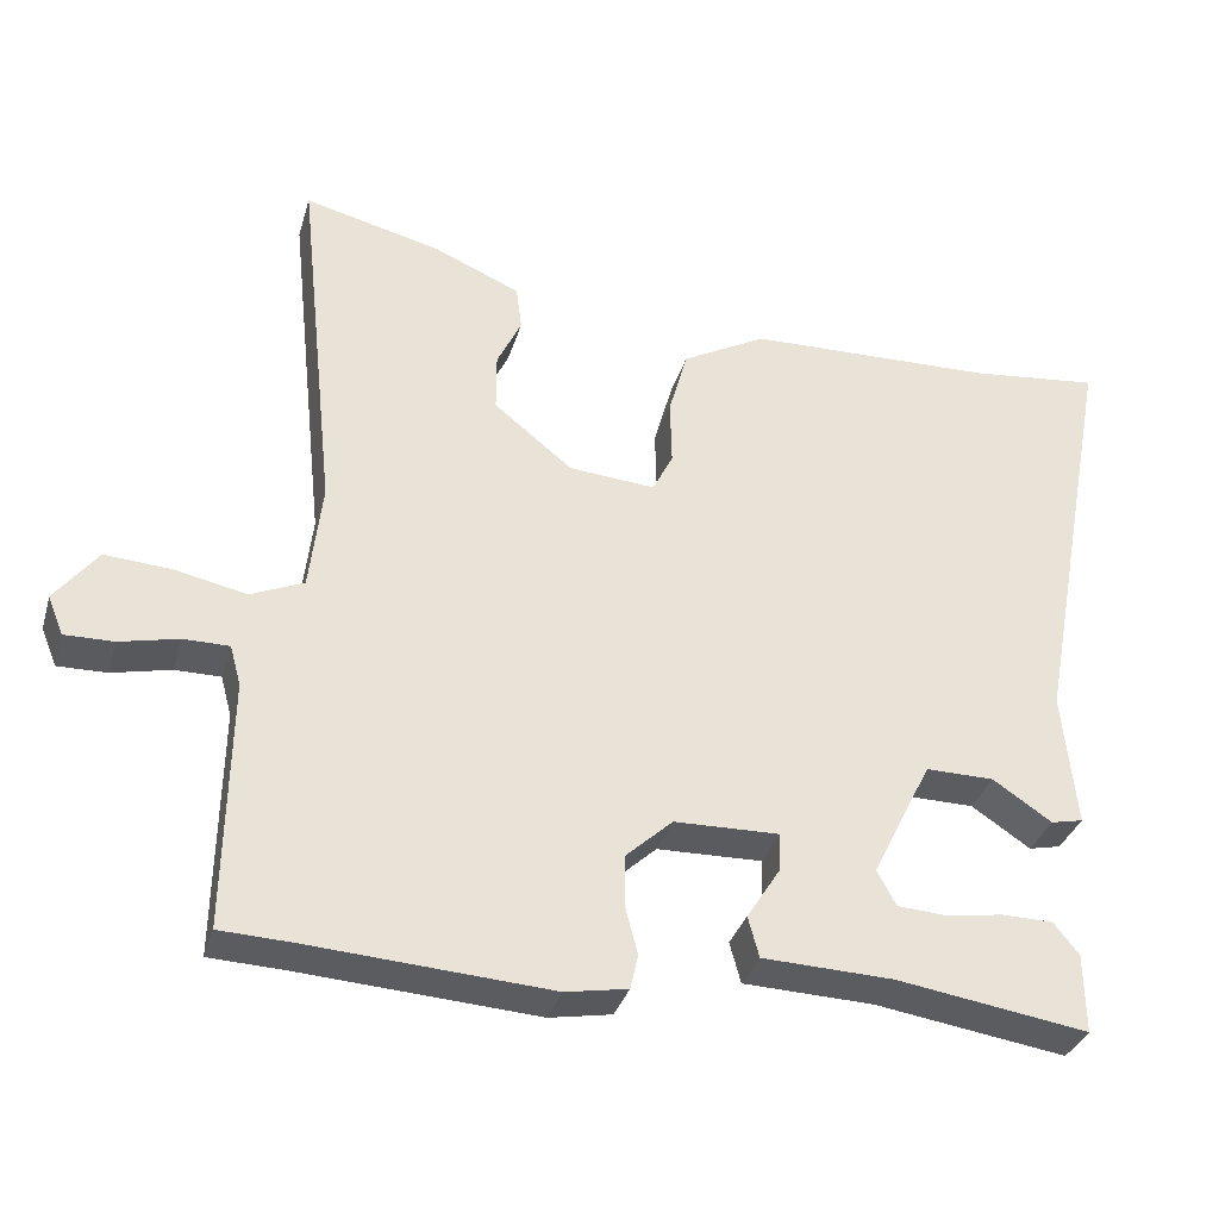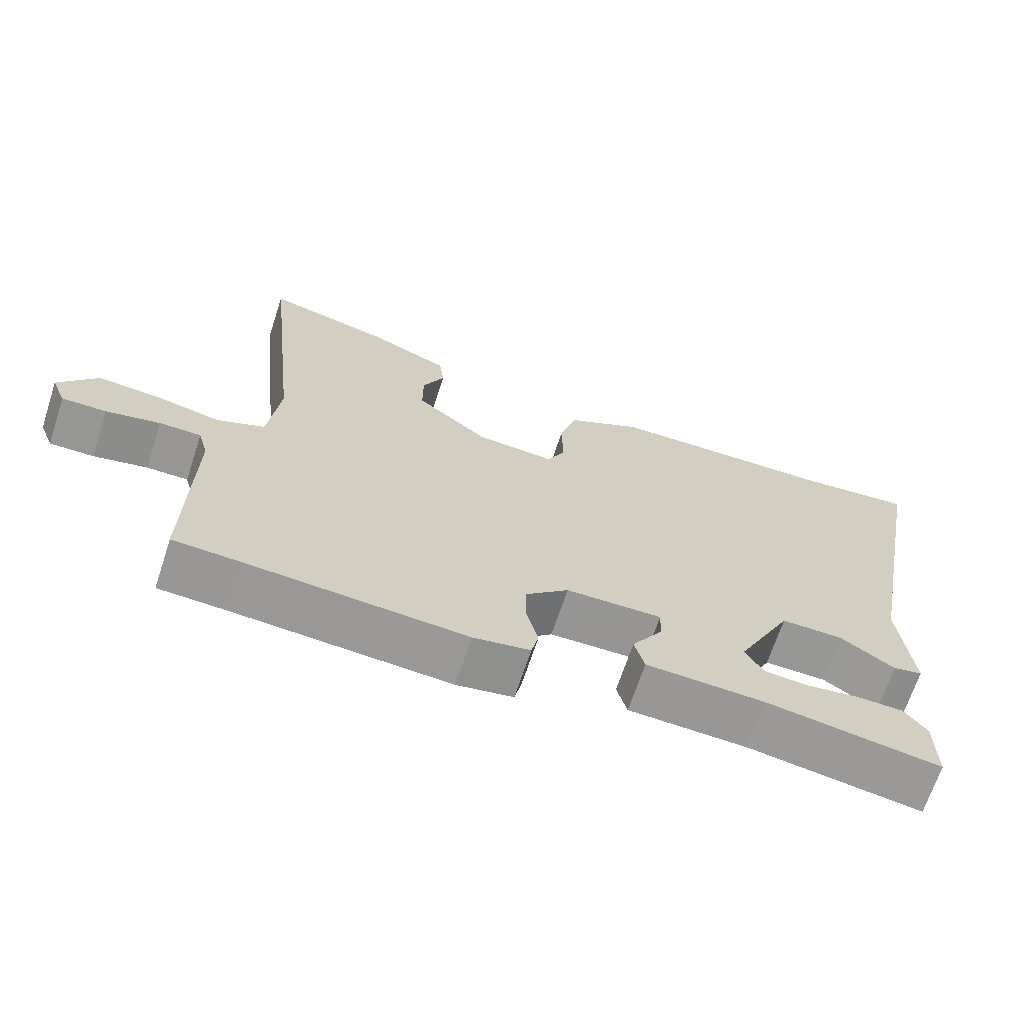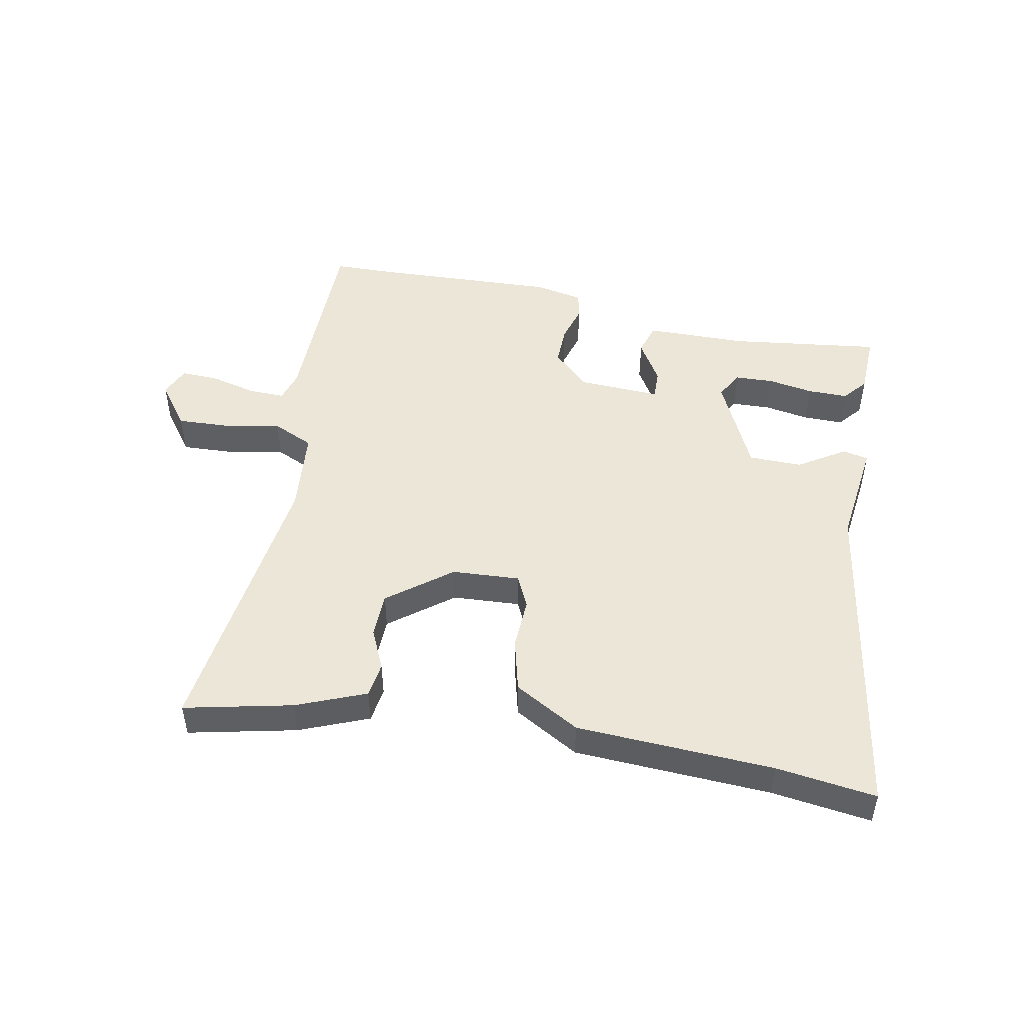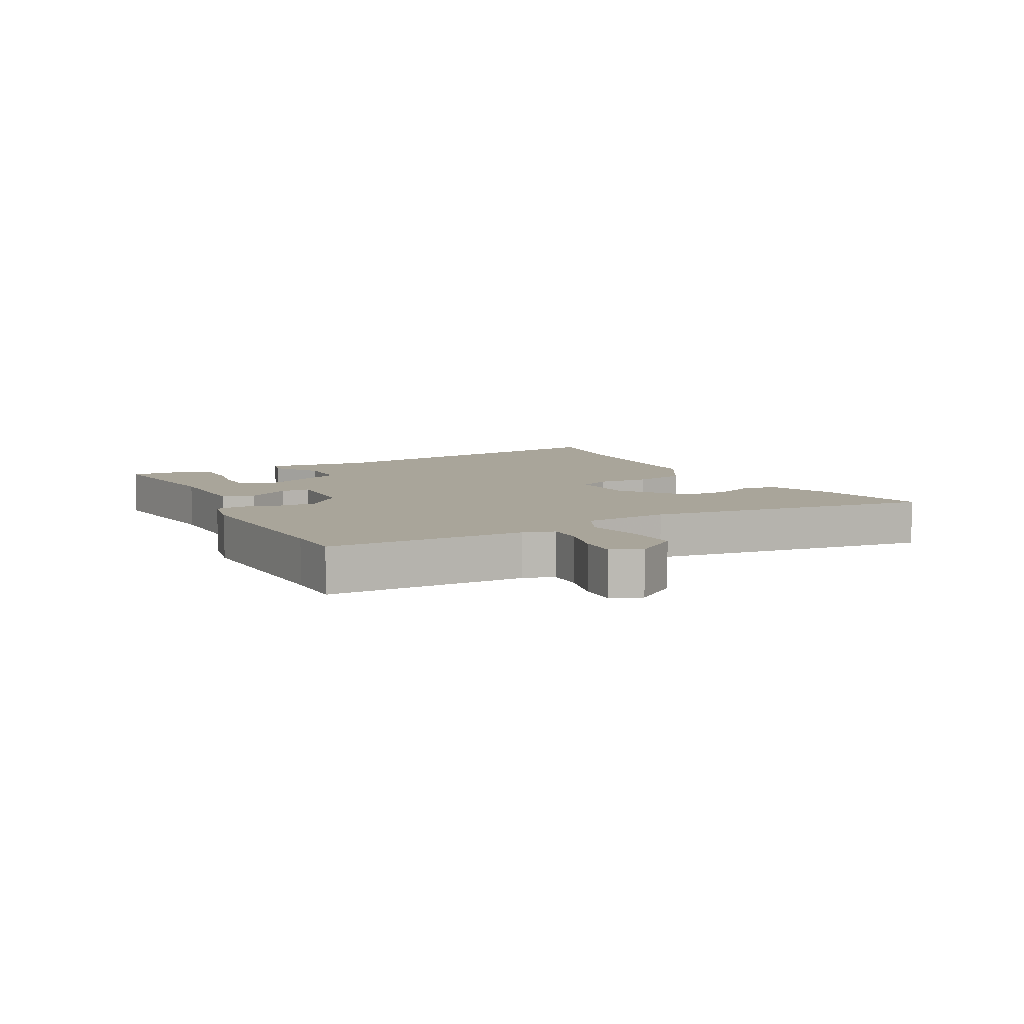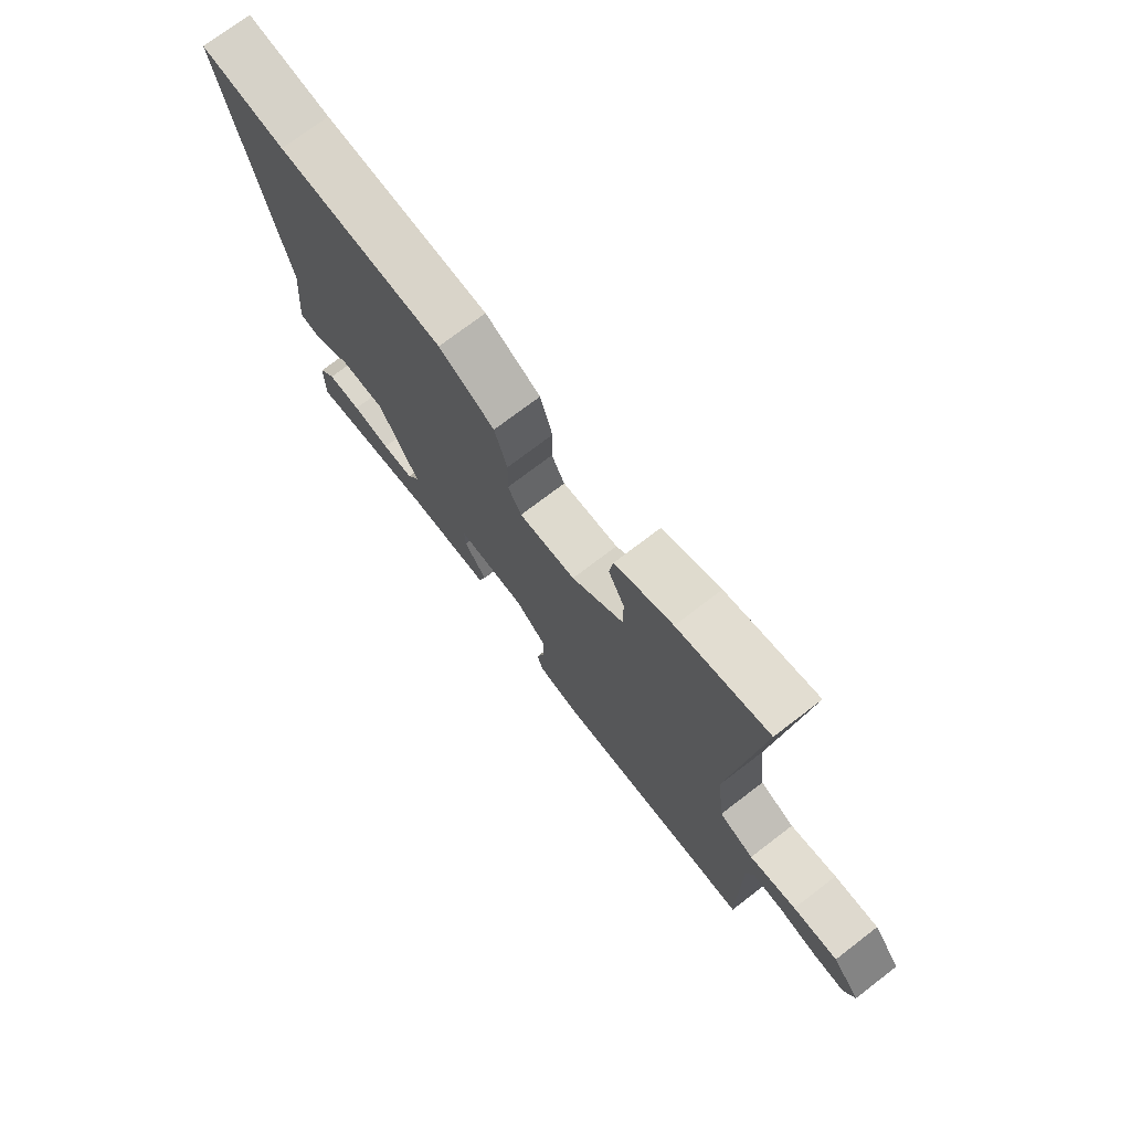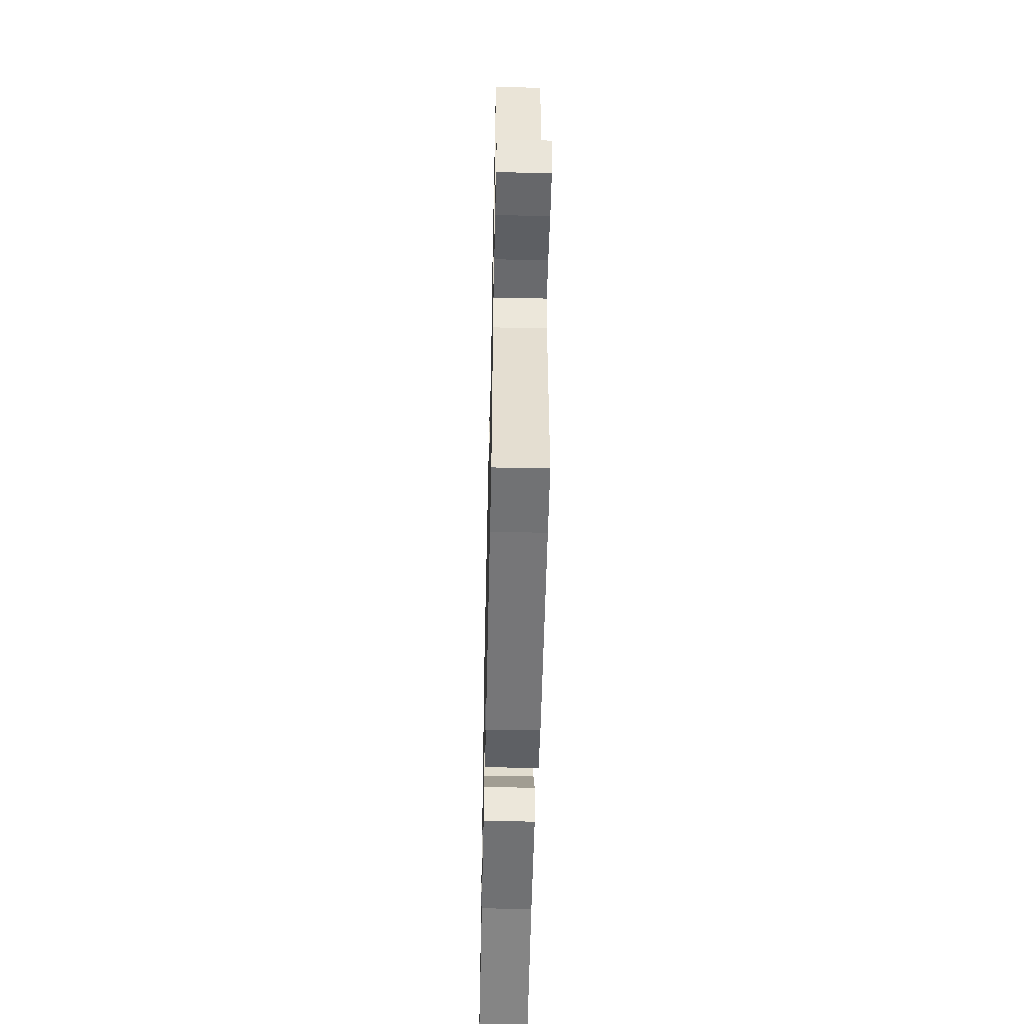
<metadata>
{"format":"obj","ext":"obj","renderer":"f3d","projection":"perspective","resolution":1024,"background":"white","views":[{"elev":-33.7,"azim":-15.6,"up":"+Z"},{"elev":-67.9,"azim":-18.2,"up":"+Z"},{"elev":48.8,"azim":12.3,"up":"+Y"},{"elev":7.5,"azim":-116.3,"up":"+Y"},{"elev":73.8,"azim":-127.4,"up":"+Z"},{"elev":-53.1,"azim":-91.3,"up":"+Z"}]}
</metadata>
<code>
v -0.452 0.07 -0.502
v -0.545 0.07 -0.498
v -0.54 0.07 -0.18
v -0.554 0.07 -0.129
v -0.612 0.07 -0.129
v -0.687 0.07 -0.146
v -0.749 0.07 -0.147
v -0.769 0.07 -0.098
v -0.715 0.07 -0.028
v -0.629 0.07 -0.034
v -0.539 0.07 -0.053
v -0.472 0.07 -0.024
v -0.456 0.07 0.114
v -0.506 0.07 0.581
v -0.332 0.07 0.538
v -0.221 0.07 0.49
v -0.214 0.07 0.433
v -0.245 0.07 0.368
v -0.245 0.07 0.294
v -0.145 0.07 0.213
v -0.035 0.07 0.204
v -0.009 0.07 0.256
v -0.011 0.07 0.34
v 0.013 0.07 0.426
v 0.12 0.07 0.484
v 0.44 0.07 0.493
v 0.602 0.07 0.511
v 0.501 0.07 -0.029
v 0.518 0.07 -0.201
v 0.477 0.07 -0.21
v 0.402 0.07 -0.16
v 0.315 0.07 -0.159
v 0.239 0.07 -0.311
v 0.263 0.07 -0.356
v 0.325 0.07 -0.36
v 0.399 0.07 -0.349
v 0.464 0.07 -0.35
v 0.496 0.07 -0.39
v 0.497 0.07 -0.491
v 0.254 0.07 -0.454
v 0.088 0.07 -0.448
v 0.074 0.07 -0.396
v 0.117 0.07 -0.328
v 0.119 0.07 -0.28
v -0.015 0.07 -0.283
v -0.075 0.07 -0.338
v -0.075 0.07 -0.403
v -0.059 0.07 -0.464
v -0.069 0.07 -0.508
v -0.148 0.07 -0.522
v -0.452 0 -0.502
v -0.545 0 -0.498
v -0.54 0 -0.18
v -0.554 0 -0.129
v -0.612 0 -0.129
v -0.687 0 -0.146
v -0.749 0 -0.147
v -0.769 0 -0.098
v -0.715 0 -0.028
v -0.629 0 -0.034
v -0.539 0 -0.053
v -0.472 0 -0.024
v -0.456 0 0.114
v -0.506 0 0.581
v -0.332 0 0.538
v -0.221 0 0.49
v -0.214 0 0.433
v -0.245 0 0.368
v -0.245 0 0.294
v -0.145 0 0.213
v -0.035 0 0.204
v -0.009 0 0.256
v -0.011 0 0.34
v 0.013 0 0.426
v 0.12 0 0.484
v 0.44 0 0.493
v 0.602 0 0.511
v 0.501 0 -0.029
v 0.518 0 -0.201
v 0.477 0 -0.21
v 0.402 0 -0.16
v 0.315 0 -0.159
v 0.239 0 -0.311
v 0.263 0 -0.356
v 0.325 0 -0.36
v 0.399 0 -0.349
v 0.464 0 -0.35
v 0.496 0 -0.39
v 0.497 0 -0.491
v 0.254 0 -0.454
v 0.088 0 -0.448
v 0.074 0 -0.396
v 0.117 0 -0.328
v 0.119 0 -0.28
v -0.015 0 -0.283
v -0.075 0 -0.338
v -0.075 0 -0.403
v -0.059 0 -0.464
v -0.069 0 -0.508
v -0.148 0 -0.522
f 47 48 49 50
f 46 47 50 1
f 45 46 1 2
f 40 41 42 43
f 40 43 44
f 39 40 44
f 35 36 37 38
f 34 35 38 39
f 28 29 30 31
f 26 27 28 31
f 26 31 32
f 25 26 32 33
f 22 23 24 25
f 21 22 25 33
f 15 16 17 18
f 13 14 15 18
f 12 13 18 19
f 8 9 10 11
f 6 7 8 11
f 5 6 11 12
f 4 5 12
f 3 4 12
f 45 2 3 12
f 44 45 12 19
f 34 39 44
f 33 34 44 19
f 20 21 33
f 19 20 33
f 100 99 98 97
f 51 100 97 96
f 52 51 96 95
f 93 92 91 90
f 94 93 90
f 94 90 89
f 88 87 86 85
f 89 88 85 84
f 81 80 79 78
f 81 78 77 76
f 82 81 76
f 83 82 76 75
f 75 74 73 72
f 83 75 72 71
f 68 67 66 65
f 68 65 64 63
f 69 68 63 62
f 61 60 59 58
f 61 58 57 56
f 62 61 56 55
f 62 55 54
f 62 54 53
f 62 53 52 95
f 69 62 95 94
f 94 89 84
f 69 94 84 83
f 83 71 70
f 83 70 69
f 1 51 52 2
f 2 52 53 3
f 3 53 54 4
f 4 54 55 5
f 5 55 56 6
f 6 56 57 7
f 7 57 58 8
f 8 58 59 9
f 9 59 60 10
f 10 60 61 11
f 11 61 62 12
f 12 62 63 13
f 13 63 64 14
f 14 64 65 15
f 15 65 66 16
f 16 66 67 17
f 17 67 68 18
f 18 68 69 19
f 19 69 70 20
f 20 70 71 21
f 21 71 72 22
f 22 72 73 23
f 23 73 74 24
f 24 74 75 25
f 25 75 76 26
f 26 76 77 27
f 27 77 78 28
f 28 78 79 29
f 29 79 80 30
f 30 80 81 31
f 31 81 82 32
f 32 82 83 33
f 33 83 84 34
f 34 84 85 35
f 35 85 86 36
f 36 86 87 37
f 37 87 88 38
f 38 88 89 39
f 39 89 90 40
f 40 90 91 41
f 41 91 92 42
f 42 92 93 43
f 43 93 94 44
f 44 94 95 45
f 45 95 96 46
f 46 96 97 47
f 47 97 98 48
f 48 98 99 49
f 49 99 100 50
f 50 100 51 1

</code>
